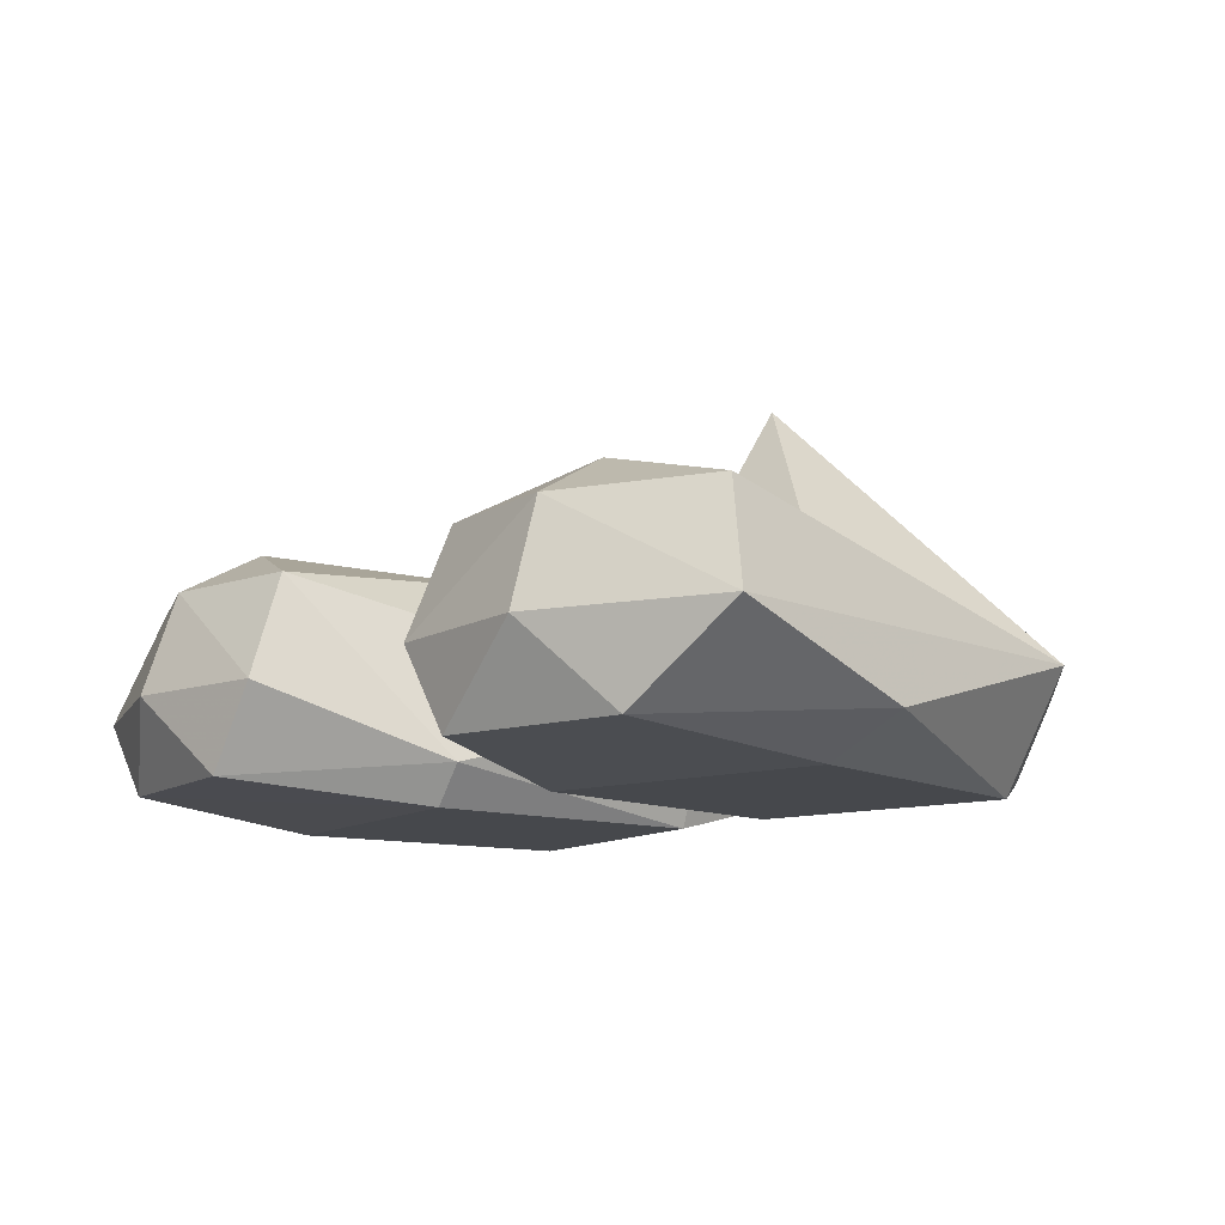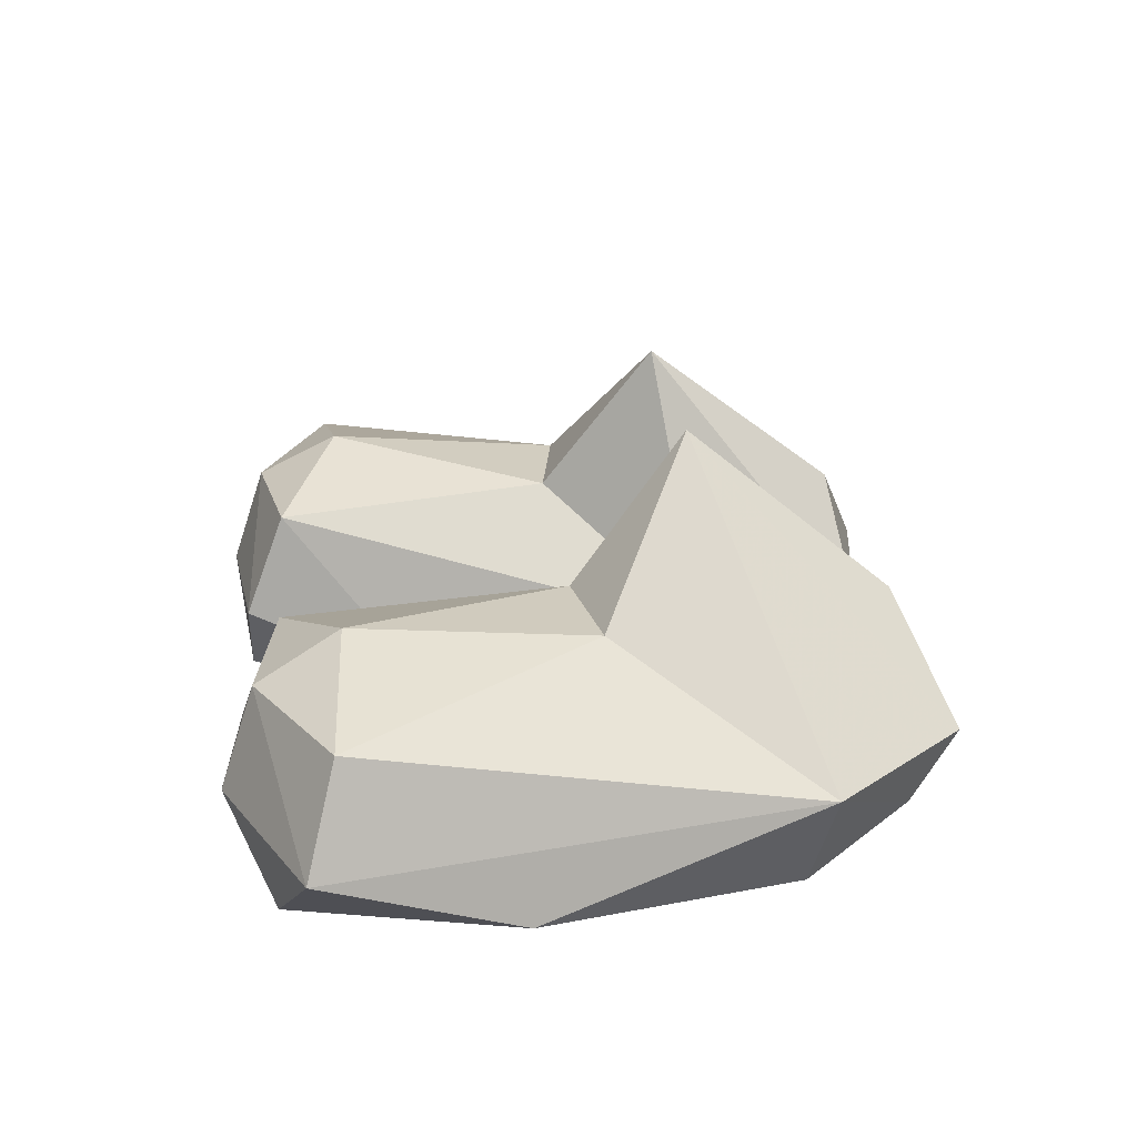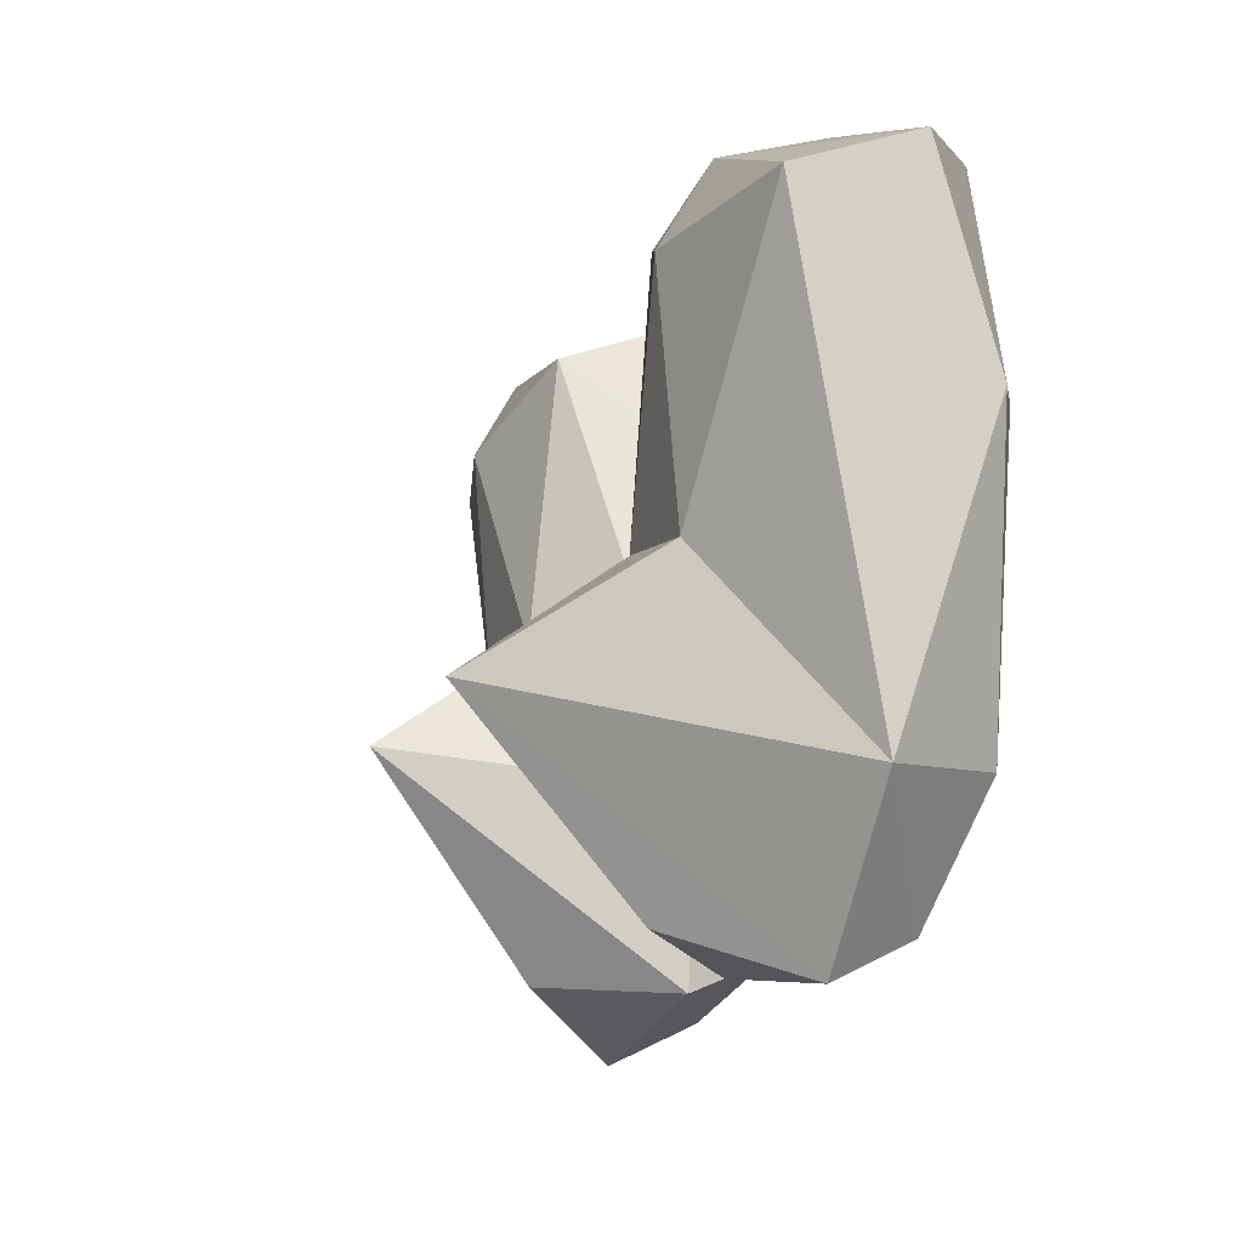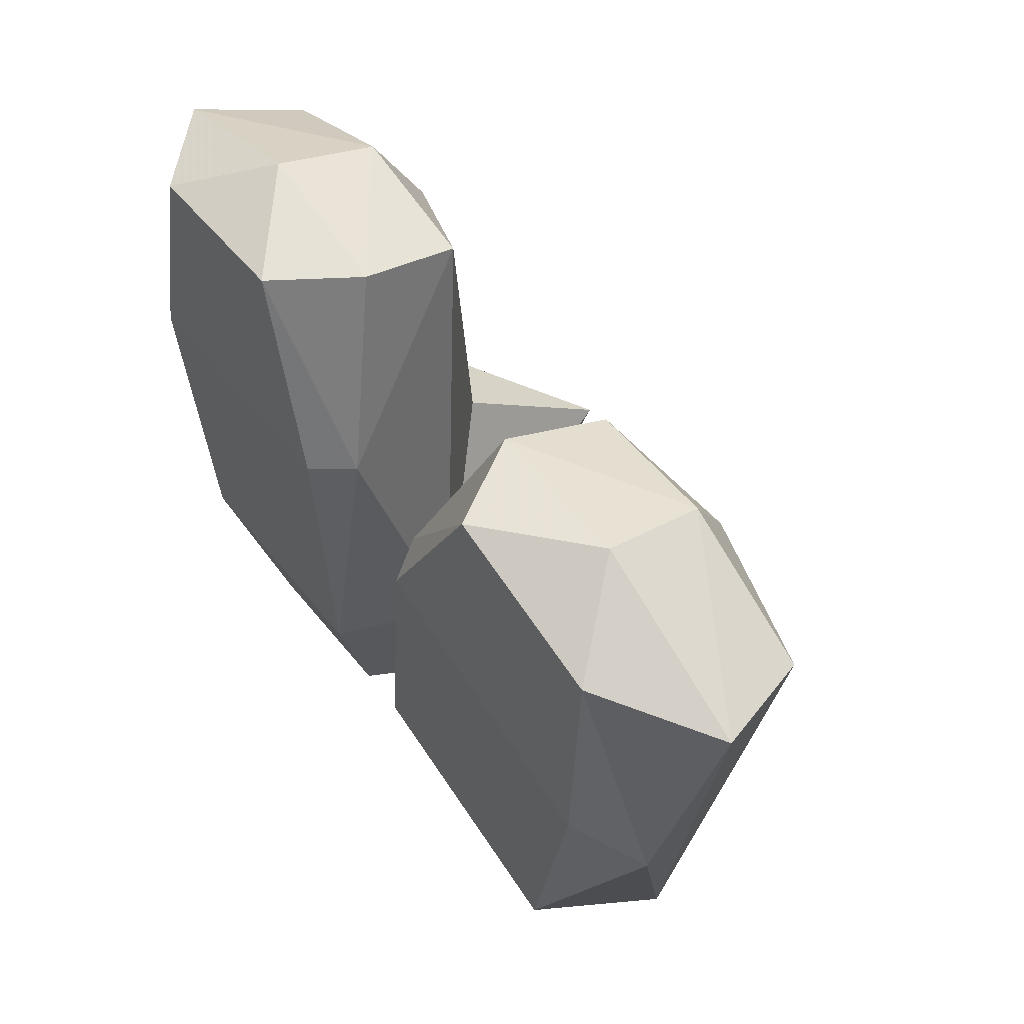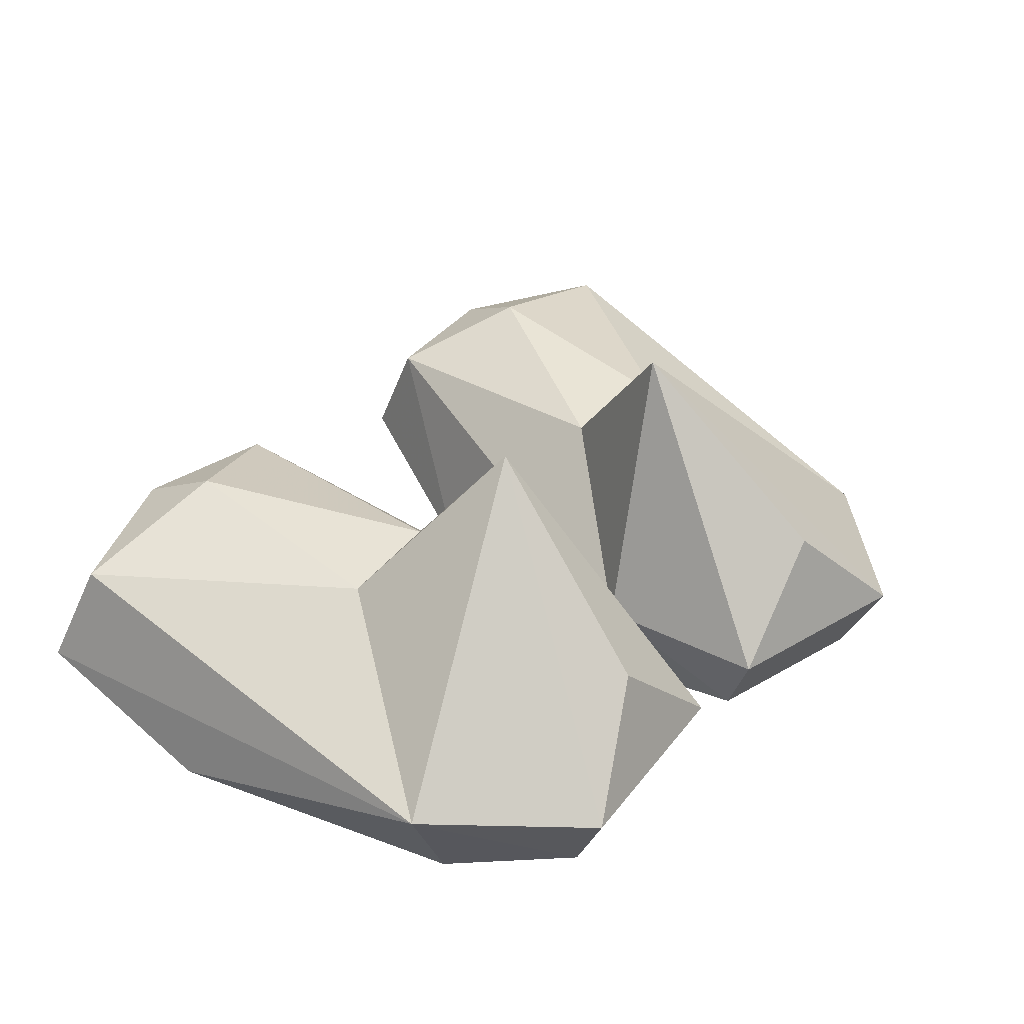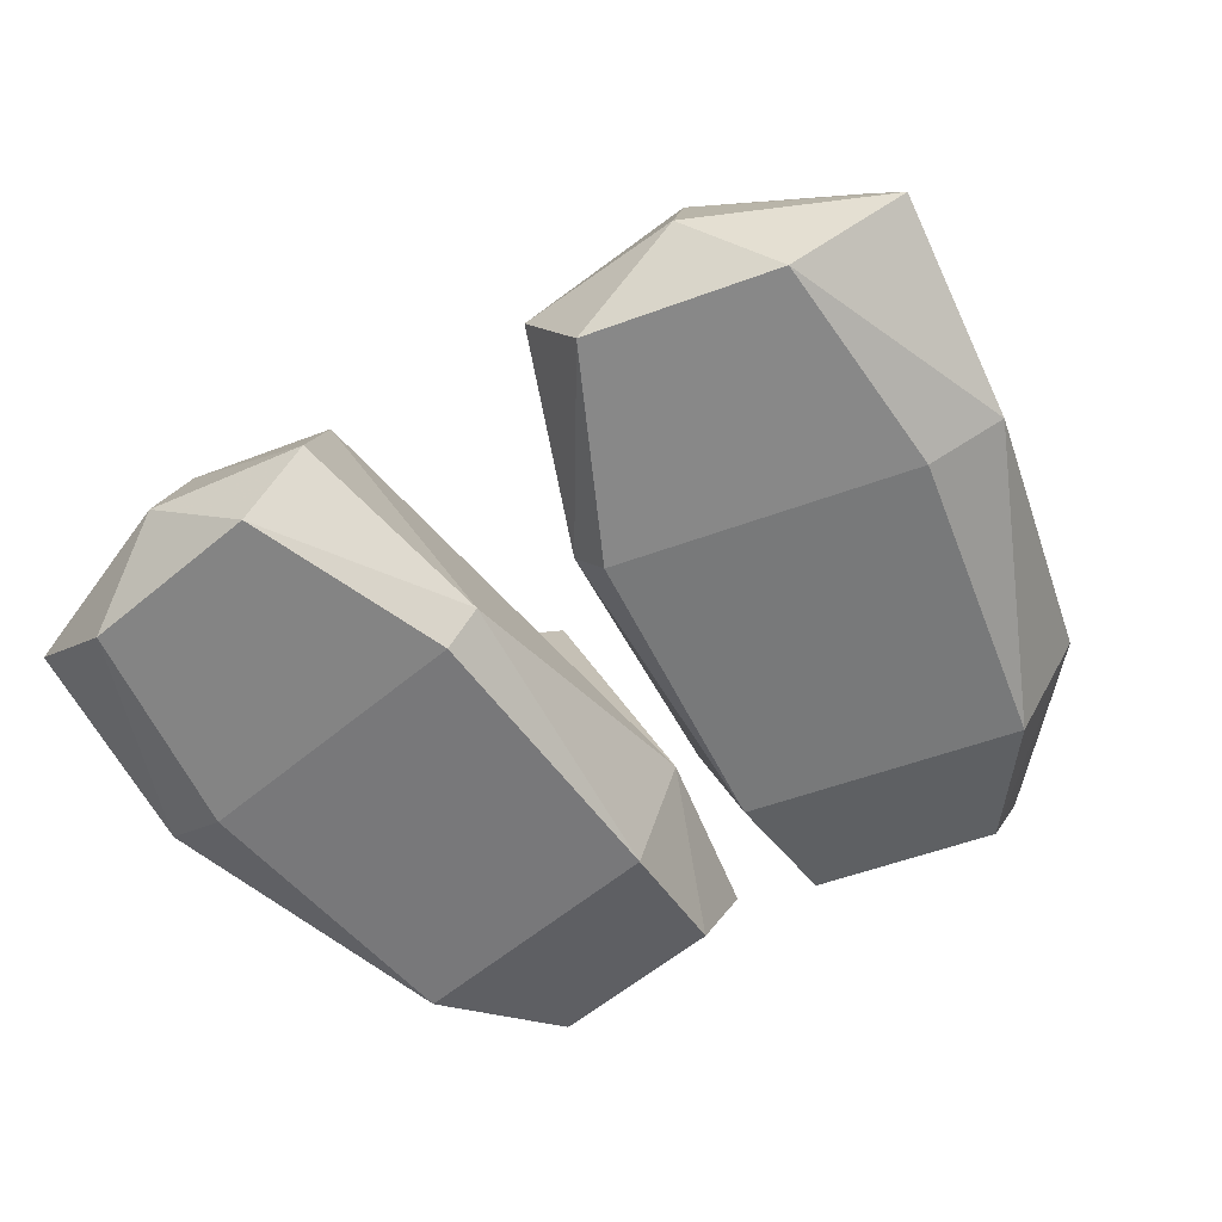
<metadata>
{"format":"obj","ext":"obj","renderer":"f3d","projection":"perspective","resolution":1024,"background":"white","views":[{"elev":-11.3,"azim":48.0,"up":"+Y"},{"elev":24.0,"azim":83.8,"up":"+Y"},{"elev":-17.1,"azim":-110.0,"up":"+Z"},{"elev":56.4,"azim":55.0,"up":"+Z"},{"elev":37.7,"azim":132.8,"up":"+Y"},{"elev":-57.5,"azim":30.9,"up":"+Y"}]}
</metadata>
<code>
g Neutral-Power_Legs
v -0.9764 0.001573 0.5361
v -1.161 0.1085 0.4958
v -0.8455 -0.000359 -0.2297
v -1.001 0.3116 -0.2709
v -0.6291 0.08525 -0.5427
v -0.6617 0.3093 -0.6554
v -0.9318 0.05752 1.099
v -1.205 0.282 1.022
v -0.725 0.2825 1.23
v -0.4486 0.05752 1.185
v -0.3073 0.2801 1.186
v -0.7085 0.5583 1.139
v -0.2144 0.001175 0.6751
v -0.1349 0.1072 0.6801
v -0.1492 -0.000574 -0.1015
v -0.03348 0.3089 -0.09447
v -0.3371 0.5638 1.076
v -0.3599 0.6275 0.3232
v -0.6679 0.6816 0.9161
v -0.6653 0.6265 0.2694
v -0.318 1.031 0.01833
v -1.098 0.5638 0.9442
v -0.1617 0.08811 -0.4595
v -0.1113 0.311 -0.5584
v -0.4014 0.6023 -0.5152
v 1.205 0.282 1.022
v 0.9318 0.05752 1.099
v 1.161 0.1085 0.4958
v 0.9763 0.001572 0.5361
v 0.2144 0.001174 0.6751
v 0.8455 -0.00036 -0.2297
v 0.1492 -0.000575 -0.1015
v 0.1617 0.0881 -0.4595
v 0.03348 0.3089 -0.09447
v 0.1113 0.311 -0.5584
v 0.318 1.031 0.01833
v 0.4014 0.6023 -0.5152
v 0.6291 0.08524 -0.5427
v 0.6617 0.3093 -0.6554
v 0.725 0.2825 1.23
v 1.001 0.3116 -0.2709
v 0.1349 0.1072 0.6801
v 0.337 0.5638 1.076
v 0.3599 0.6275 0.3232
v 0.6679 0.6816 0.9161
v 0.6653 0.6265 0.2694
v 0.7085 0.5583 1.139
v 1.098 0.5638 0.9442
v 0.3073 0.2801 1.186
v 0.4486 0.05752 1.185
f 1 2 3
f 2 4 3
f 5 3 4
f 6 5 4
f 2 1 7
f 2 7 8
f 7 9 8
f 9 7 10
f 9 10 11
f 12 9 11
f 13 10 7
f 1 13 7
f 1 3 13
f 13 14 10
f 14 11 10
f 15 14 13
f 3 15 13
f 15 16 14
f 16 17 14
f 14 17 11
f 17 12 11
f 16 18 17
f 18 19 17
f 17 19 12
f 18 20 19
f 16 21 18
f 21 20 18
f 19 22 12
f 19 20 22
f 23 16 15
f 3 23 15
f 23 24 16
f 24 21 16
f 24 25 21
f 24 23 5
f 23 3 5
f 24 5 6
f 9 12 8
f 4 20 21
f 20 4 22
f 4 8 22
f 12 22 8
f 6 4 21
f 25 24 6
f 25 6 21
f 4 2 8
f 26 27 28
f 27 29 28
f 27 30 29
f 30 31 29
f 29 31 28
f 30 32 31
f 32 33 31
f 32 34 33
f 34 35 33
f 34 36 35
f 36 37 35
f 38 33 35
f 38 31 33
f 39 38 35
f 27 26 40
f 41 38 39
f 41 31 38
f 31 41 28
f 30 42 32
f 42 43 34
f 43 44 34
f 34 44 36
f 43 45 44
f 45 46 44
f 44 46 36
f 47 45 43
f 47 48 45
f 48 46 45
f 48 47 26
f 41 48 26
f 48 41 46
f 41 26 28
f 41 36 46
f 49 40 47
f 50 49 42
f 49 50 40
f 50 42 30
f 27 50 30
f 49 47 43
f 49 43 42
f 50 27 40
f 36 39 37
f 39 35 37
f 36 41 39
f 26 47 40
f 42 34 32

</code>
